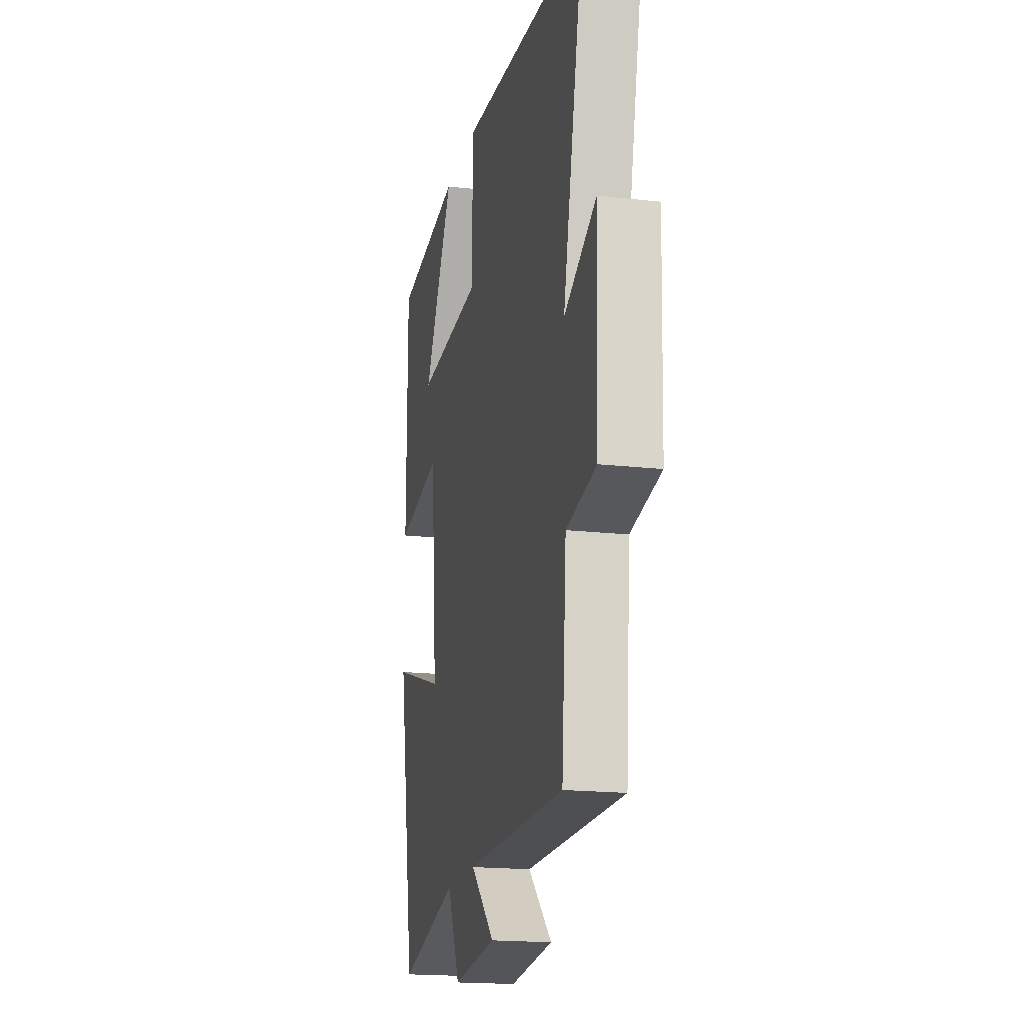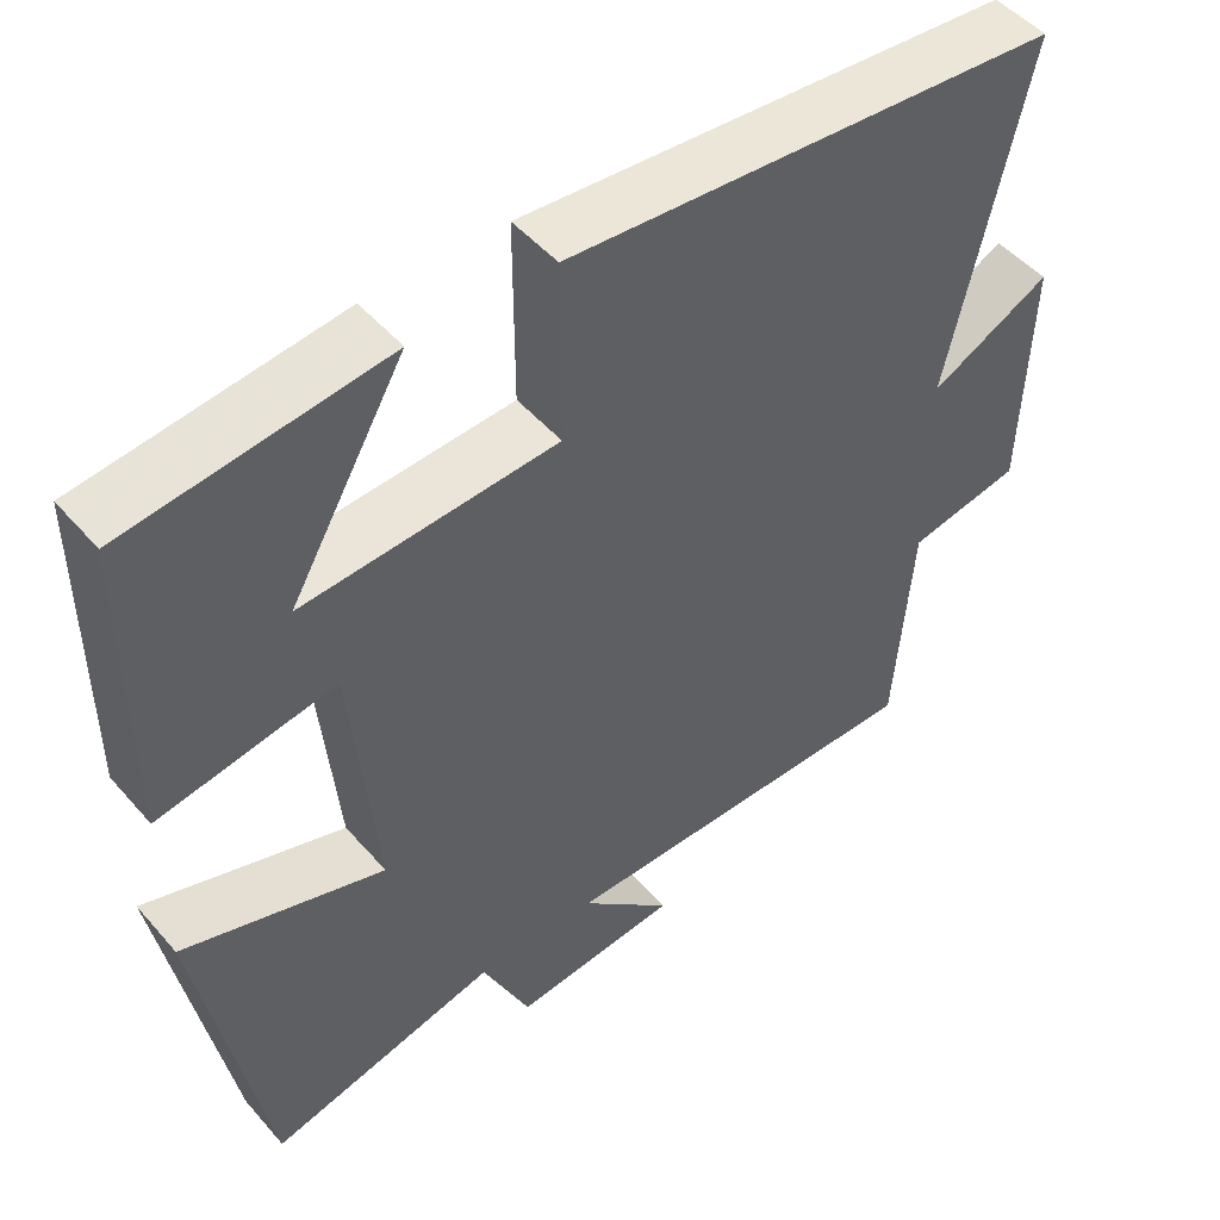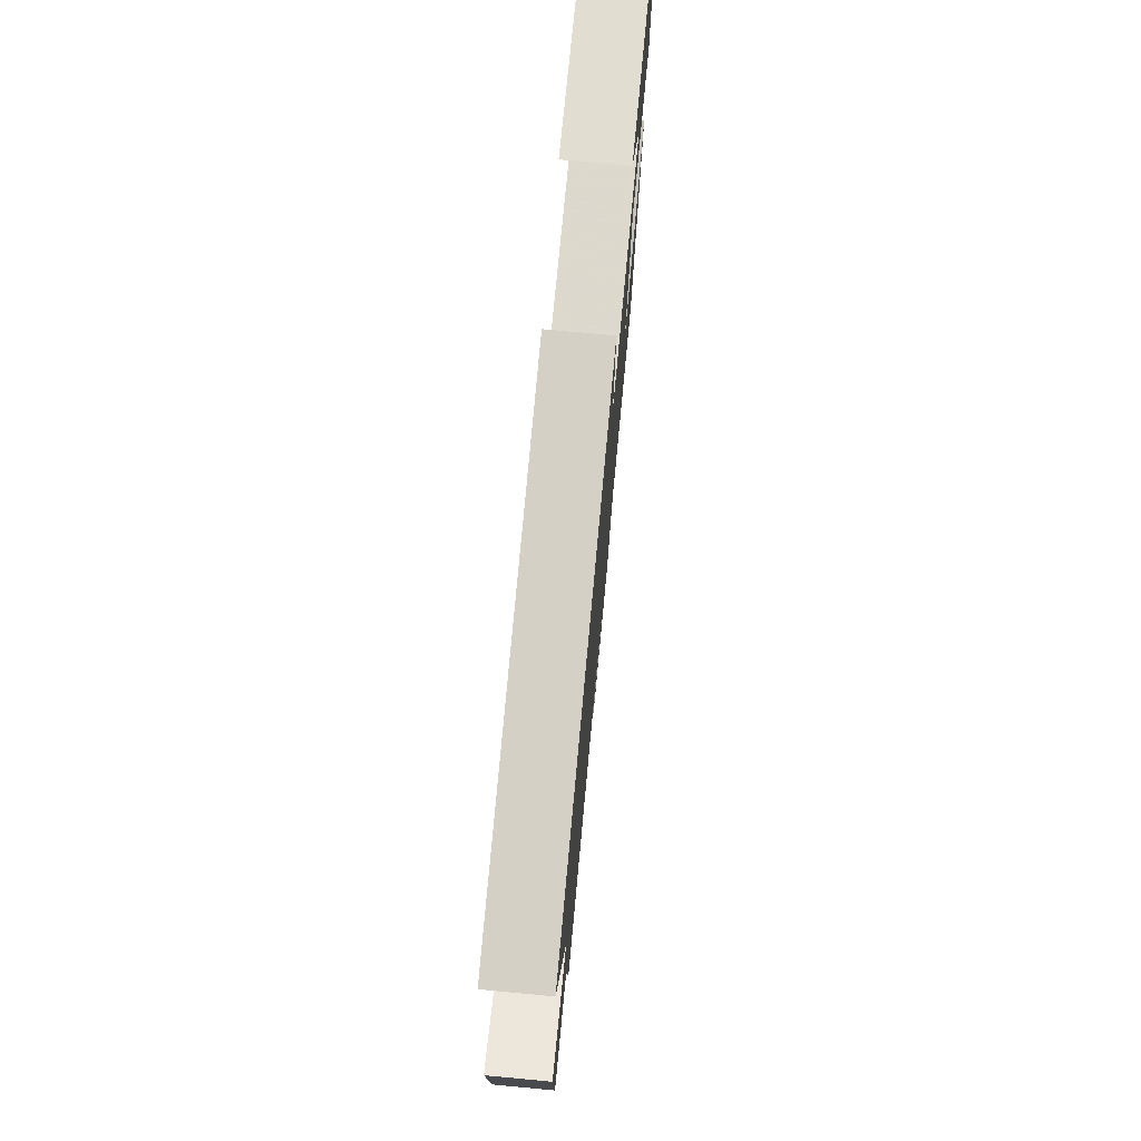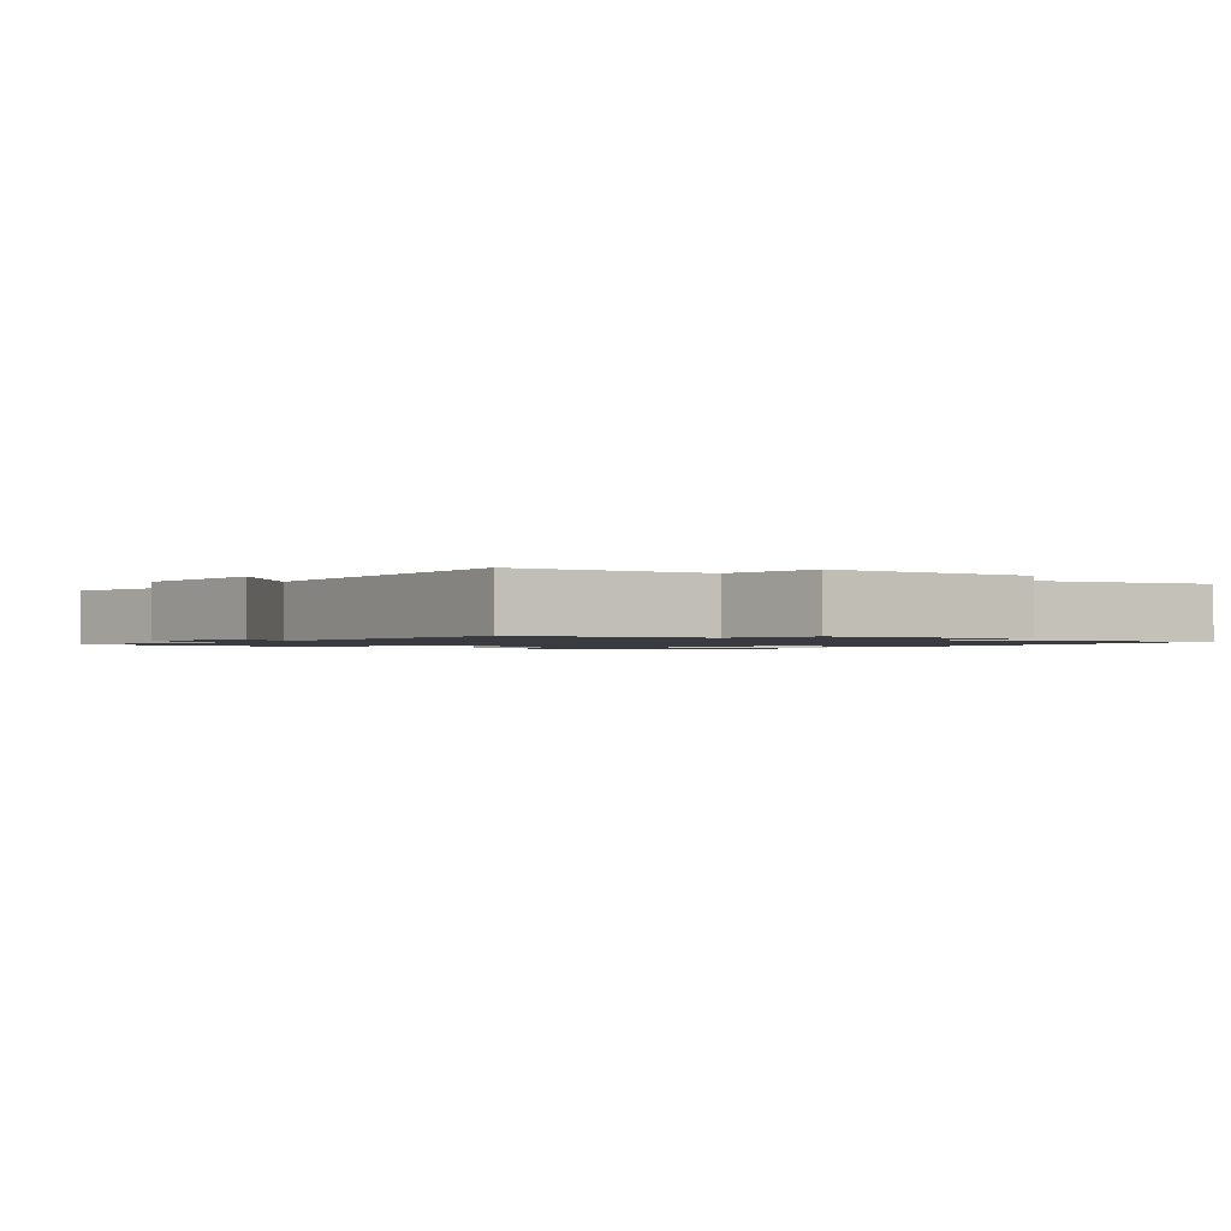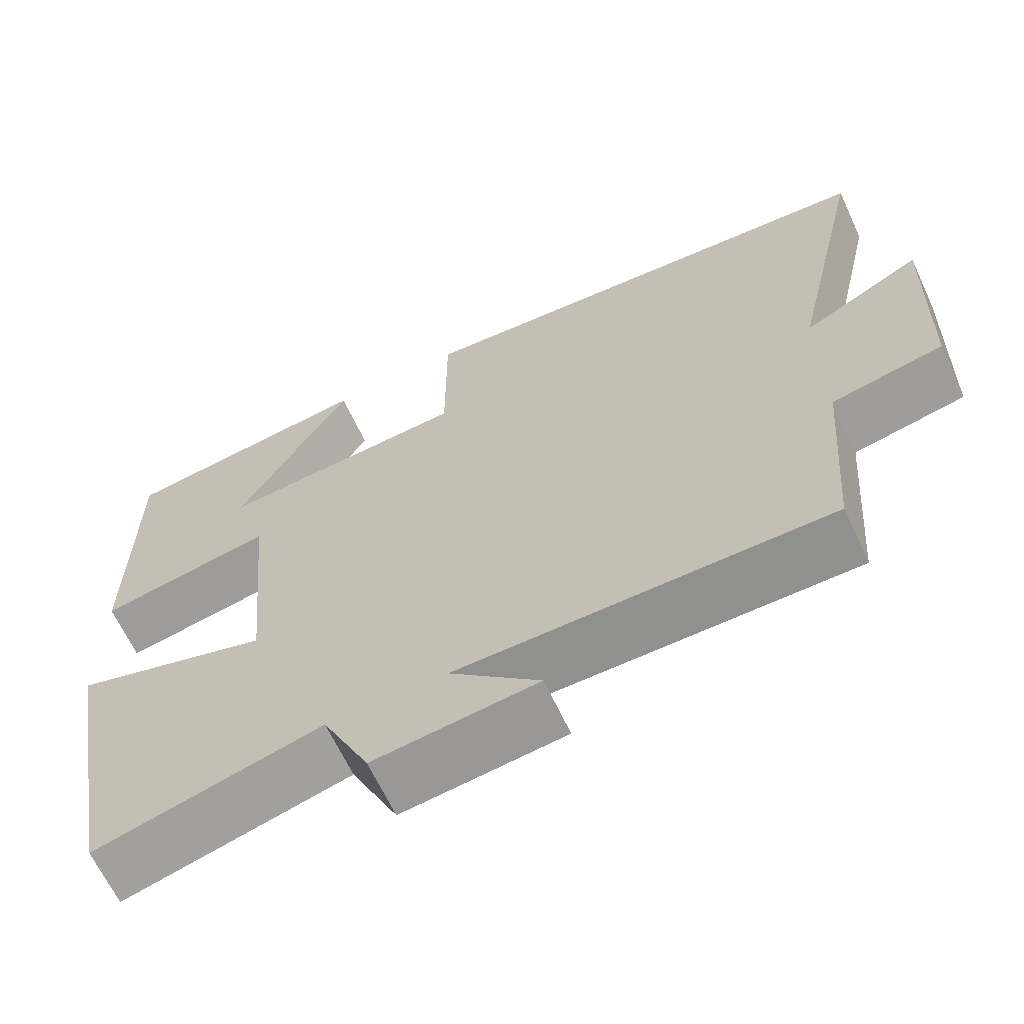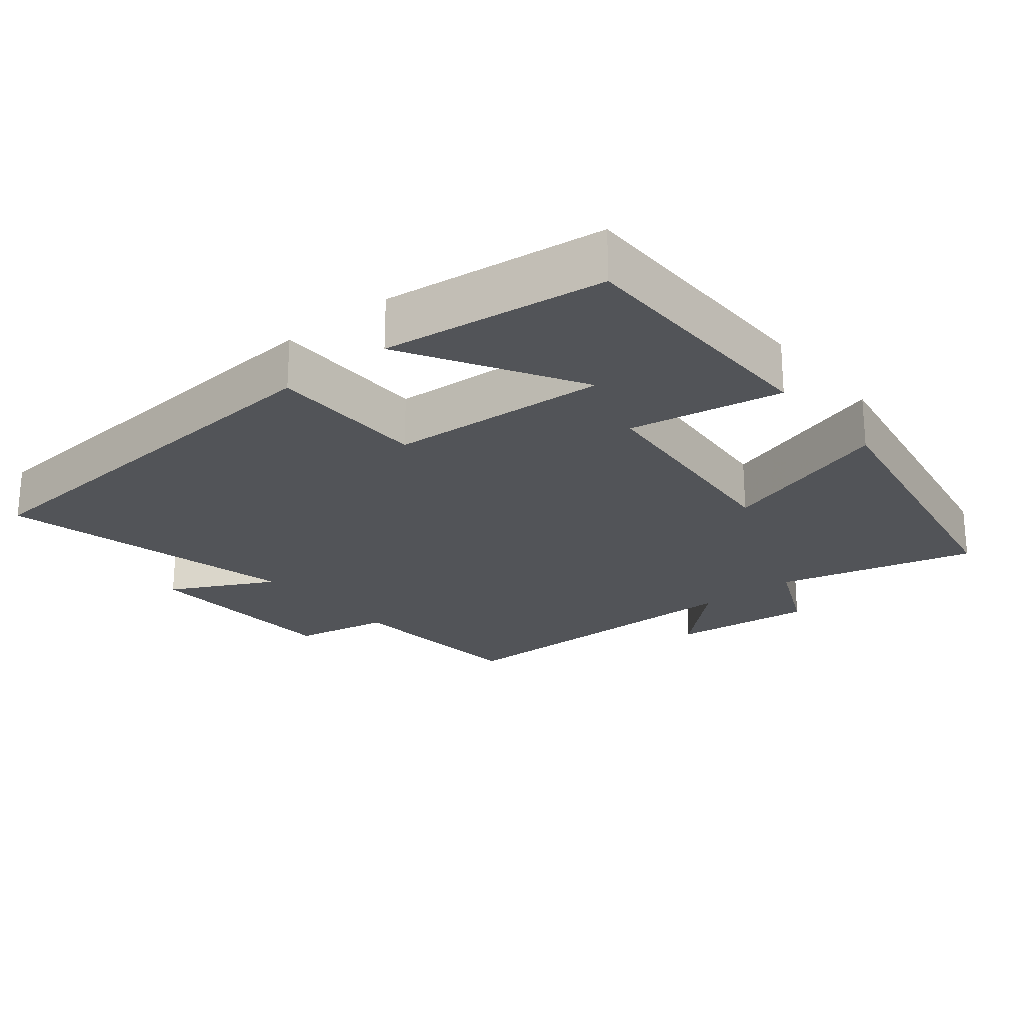
<metadata>
{"format":"obj","ext":"obj","renderer":"f3d","projection":"perspective","resolution":1024,"background":"white","views":[{"elev":-18.2,"azim":-102.4,"up":"+Z"},{"elev":49.0,"azim":141.0,"up":"+Z"},{"elev":75.8,"azim":-84.7,"up":"+Z"},{"elev":-1.4,"azim":-125.1,"up":"+Y"},{"elev":-65.5,"azim":-154.9,"up":"+Z"},{"elev":-23.1,"azim":39.3,"up":"+Y"}]}
</metadata>
<code>
v 0.419 0.07 -0.572
v 0.136 0.07 -0.5
v 0.077 0.07 -0.627
v -0.127 0.07 -0.605
v -0.014 0.07 -0.5
v -0.478 0.07 -0.5
v -0.5 0.07 -0.223
v -0.639 0.07 -0.196
v -0.649 0.07 0.1
v -0.5 0.07 0.023
v -0.597 0.07 0.453
v 0.012 0.07 0.5
v 0.012 0.07 0.274
v 0.324 0.07 0.254
v 0.182 0.07 0.5
v 0.499 0.07 0.46
v 0.5 0.07 0.082
v 0.282 0.07 0.121
v 0.252 0.07 -0.205
v 0.5 0.07 -0.126
v 0.419 0 -0.572
v 0.136 0 -0.5
v 0.077 0 -0.627
v -0.127 0 -0.605
v -0.014 0 -0.5
v -0.478 0 -0.5
v -0.5 0 -0.223
v -0.639 0 -0.196
v -0.649 0 0.1
v -0.5 0 0.023
v -0.597 0 0.453
v 0.012 0 0.5
v 0.012 0 0.274
v 0.324 0 0.254
v 0.182 0 0.5
v 0.499 0 0.46
v 0.5 0 0.082
v 0.282 0 0.121
v 0.252 0 -0.205
v 0.5 0 -0.126
f 19 20 1 2
f 18 19 2 3
f 16 17 18
f 14 15 16
f 14 16 18
f 13 14 18
f 10 11 12 13
f 10 13 18
f 7 8 9 10
f 5 6 7 10
f 5 10 18
f 3 4 5
f 3 5 18
f 22 21 40 39
f 23 22 39 38
f 38 37 36
f 36 35 34
f 38 36 34
f 38 34 33
f 33 32 31 30
f 38 33 30
f 30 29 28 27
f 30 27 26 25
f 38 30 25
f 25 24 23
f 38 25 23
f 1 21 22 2
f 2 22 23 3
f 3 23 24 4
f 4 24 25 5
f 5 25 26 6
f 6 26 27 7
f 7 27 28 8
f 8 28 29 9
f 9 29 30 10
f 10 30 31 11
f 11 31 32 12
f 12 32 33 13
f 13 33 34 14
f 14 34 35 15
f 15 35 36 16
f 16 36 37 17
f 17 37 38 18
f 18 38 39 19
f 19 39 40 20
f 20 40 21 1

</code>
